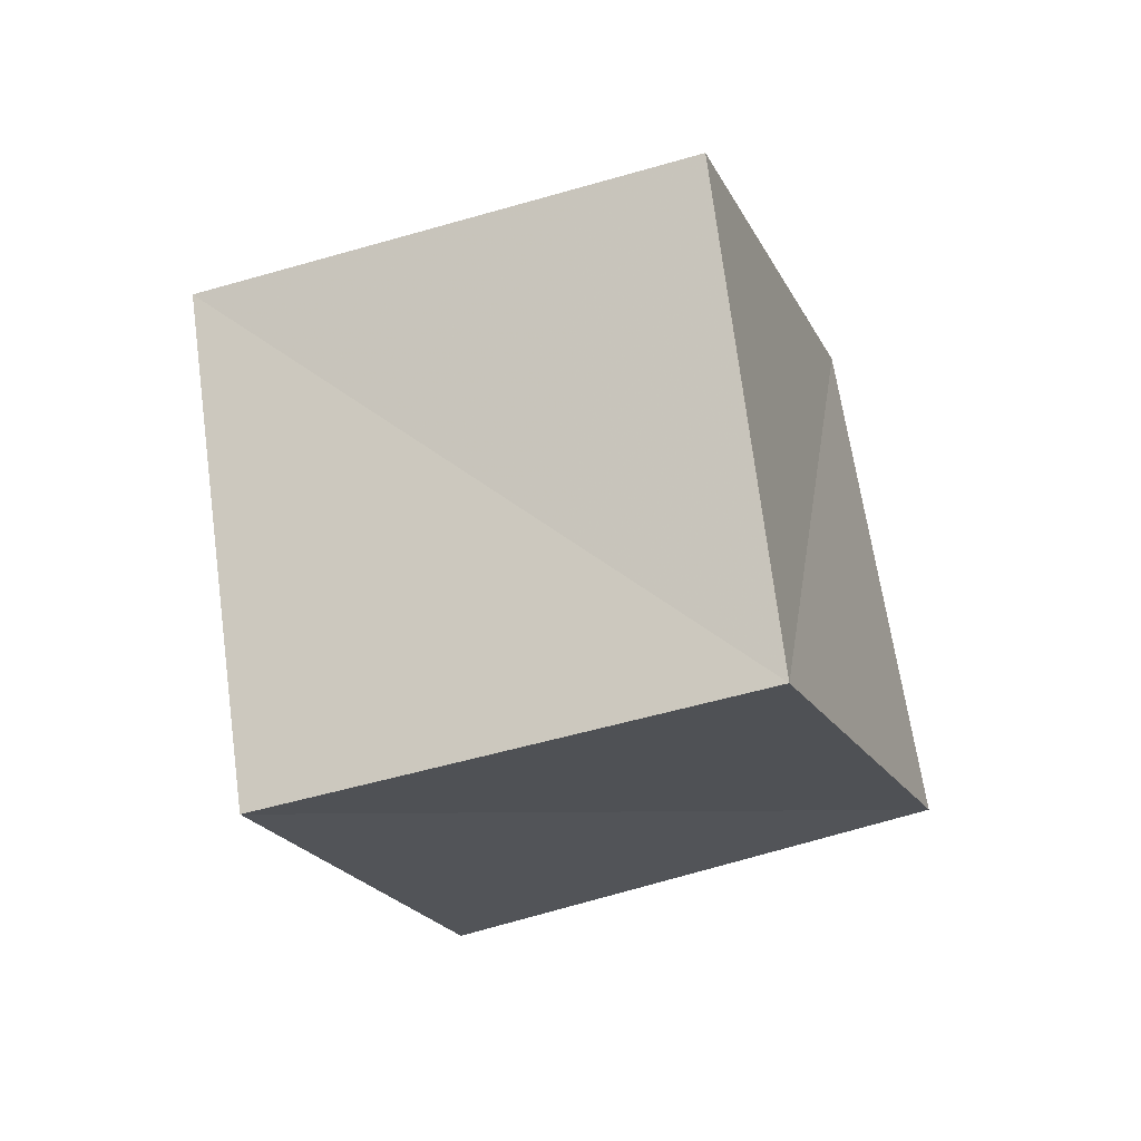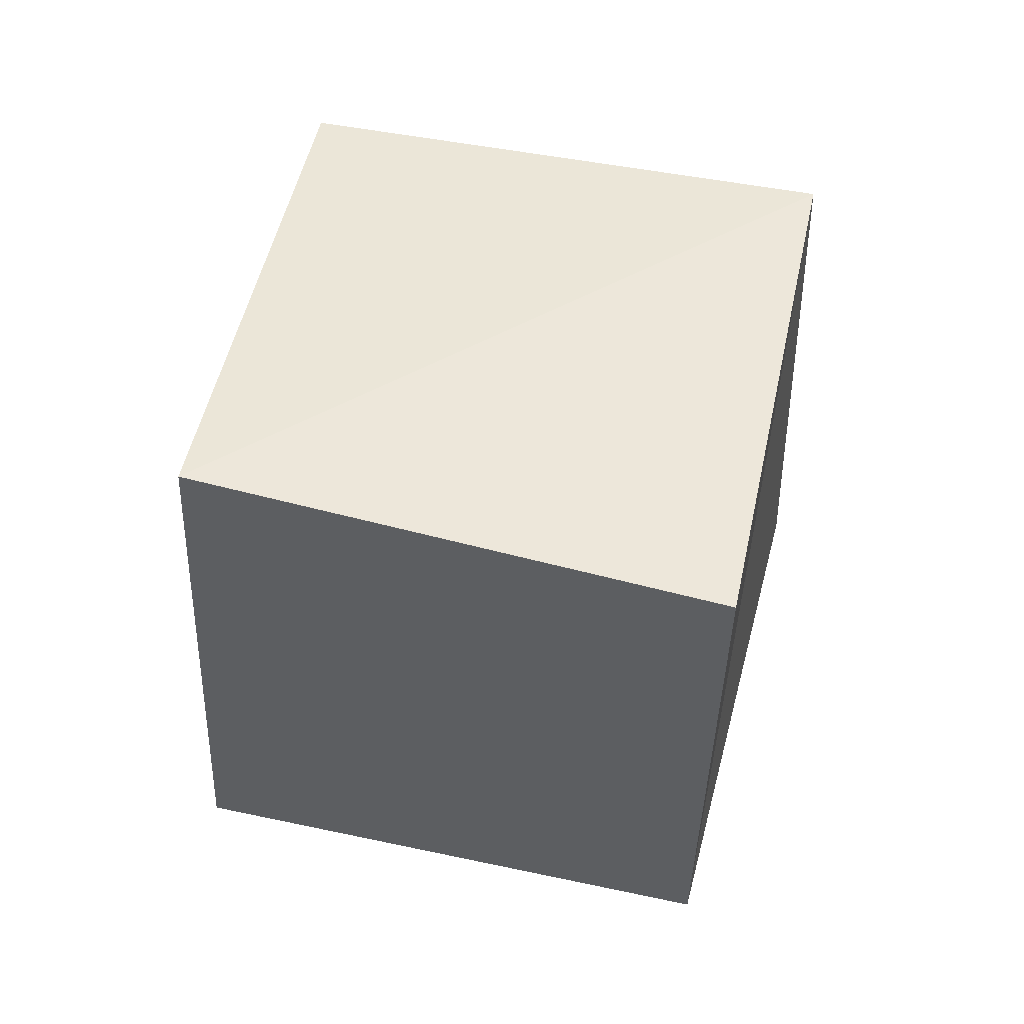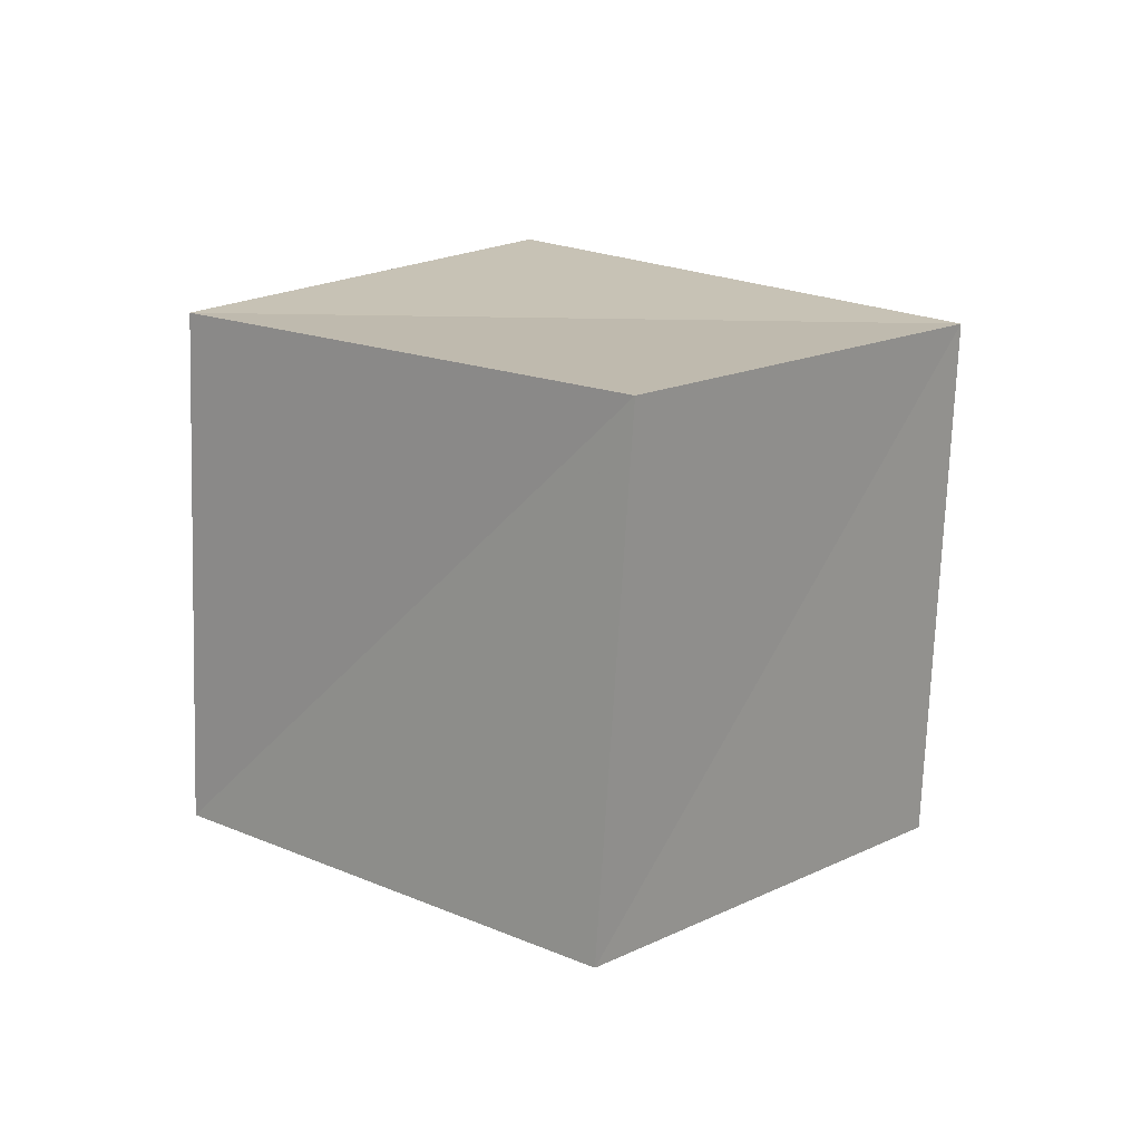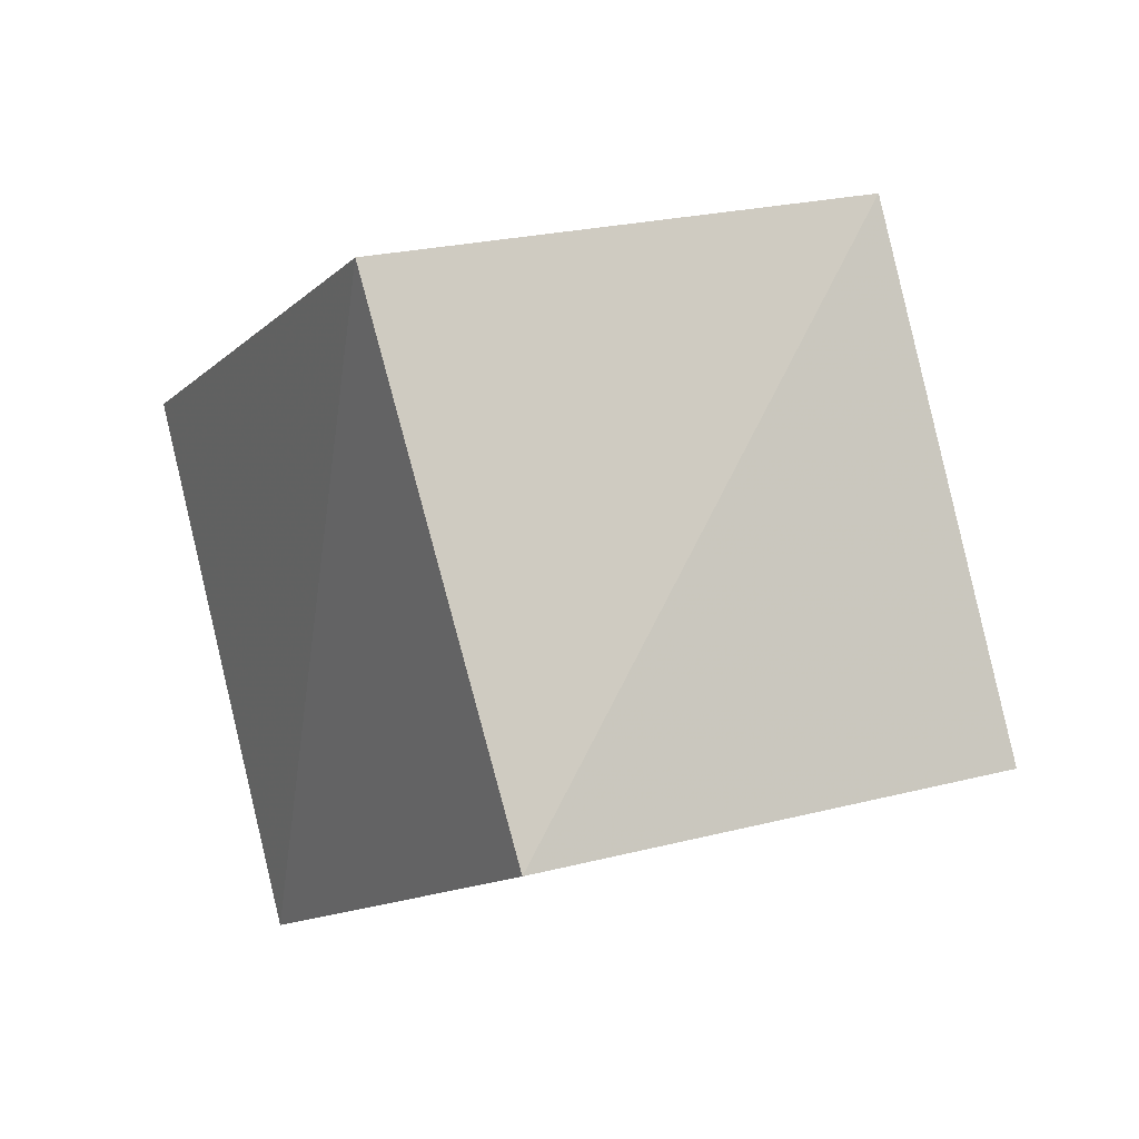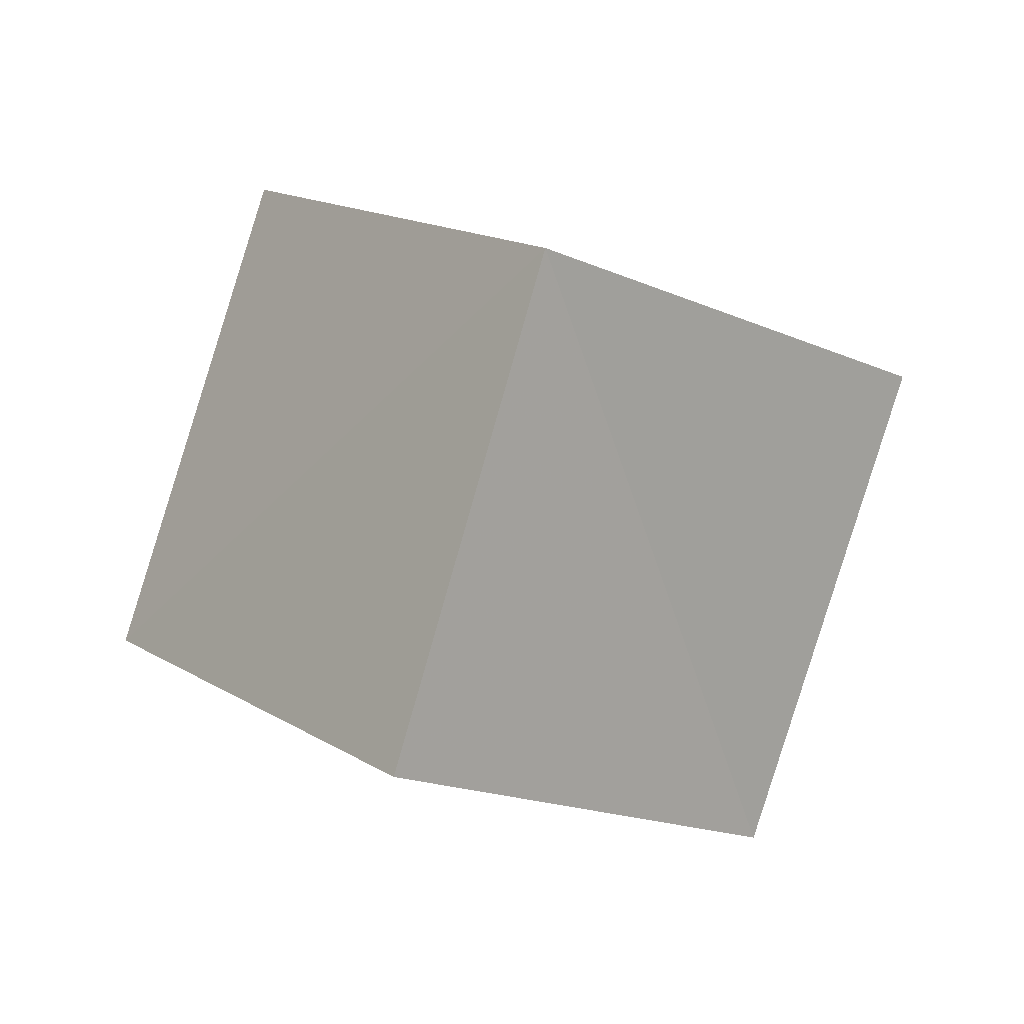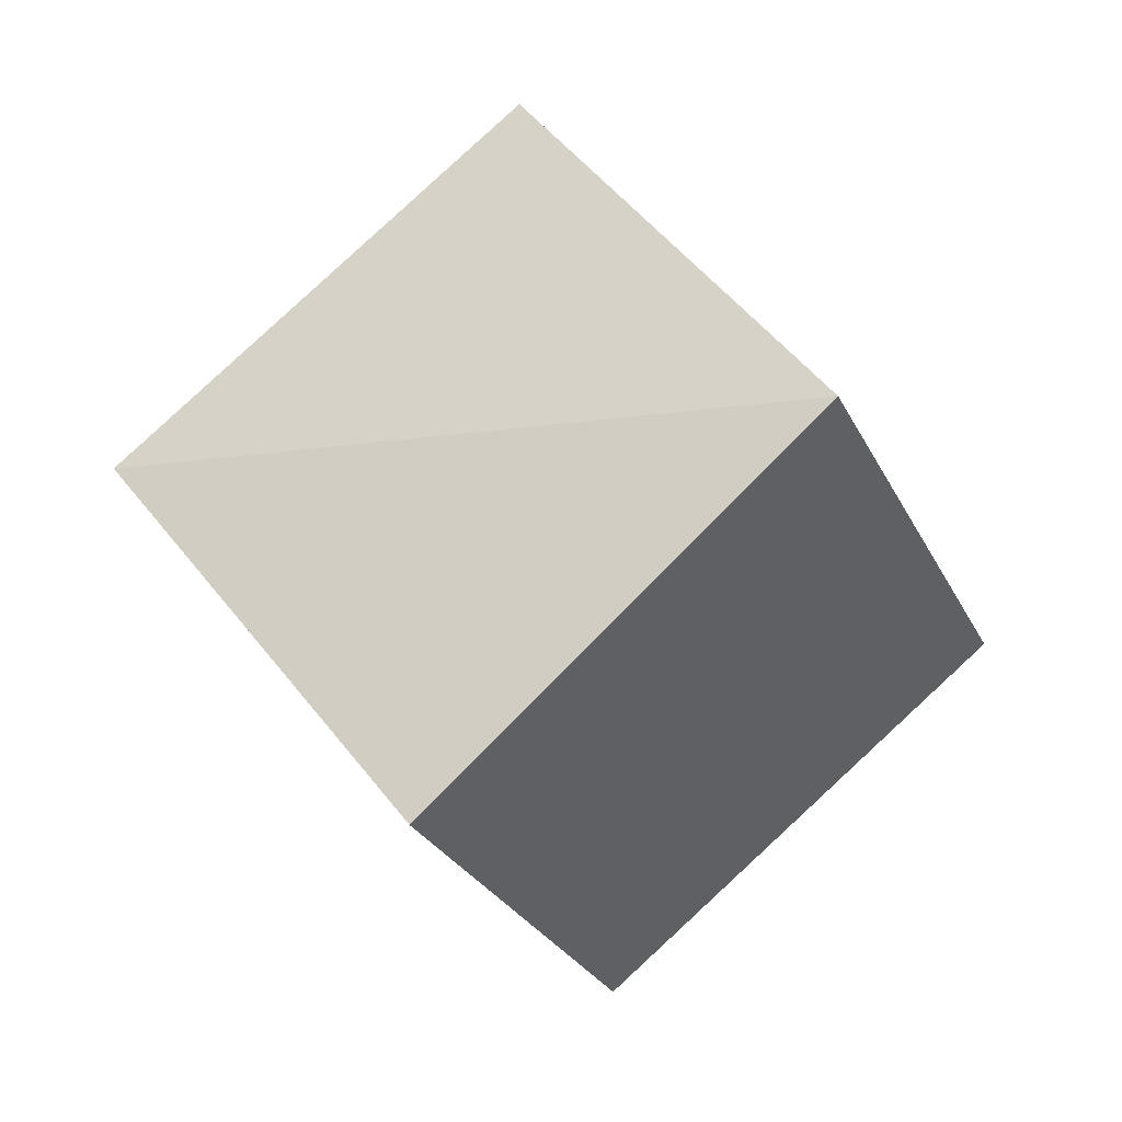
<metadata>
{"format":"obj","ext":"obj","renderer":"f3d","projection":"perspective","resolution":1024,"background":"white","views":[{"elev":21.2,"azim":178.8,"up":"+Y"},{"elev":1.8,"azim":169.2,"up":"+Z"},{"elev":-54.5,"azim":-102.6,"up":"+Y"},{"elev":38.6,"azim":131.6,"up":"+Z"},{"elev":-47.6,"azim":132.4,"up":"+Y"},{"elev":22.8,"azim":42.0,"up":"+Y"}]}
</metadata>
<code>
v  0.9299  1.712  2.195
v  0.7903  1  1.519
v  1.151  1.593  0.7828
v  1.256  2.318  1.429
v  1.857  1.36  2.355
v  1.709  0.6546  1.661
v  2.066  1.28  0.9584
v  2.185  2.008  1.652
f 3 1 2
f 5 7 6
f 1 3 4
f 1 6 2
f 7 5 8
f 2 7 3
f 6 1 5
f 3 8 4
f 7 2 6
f 1 8 5
f 8 3 7
f 8 1 4

</code>
